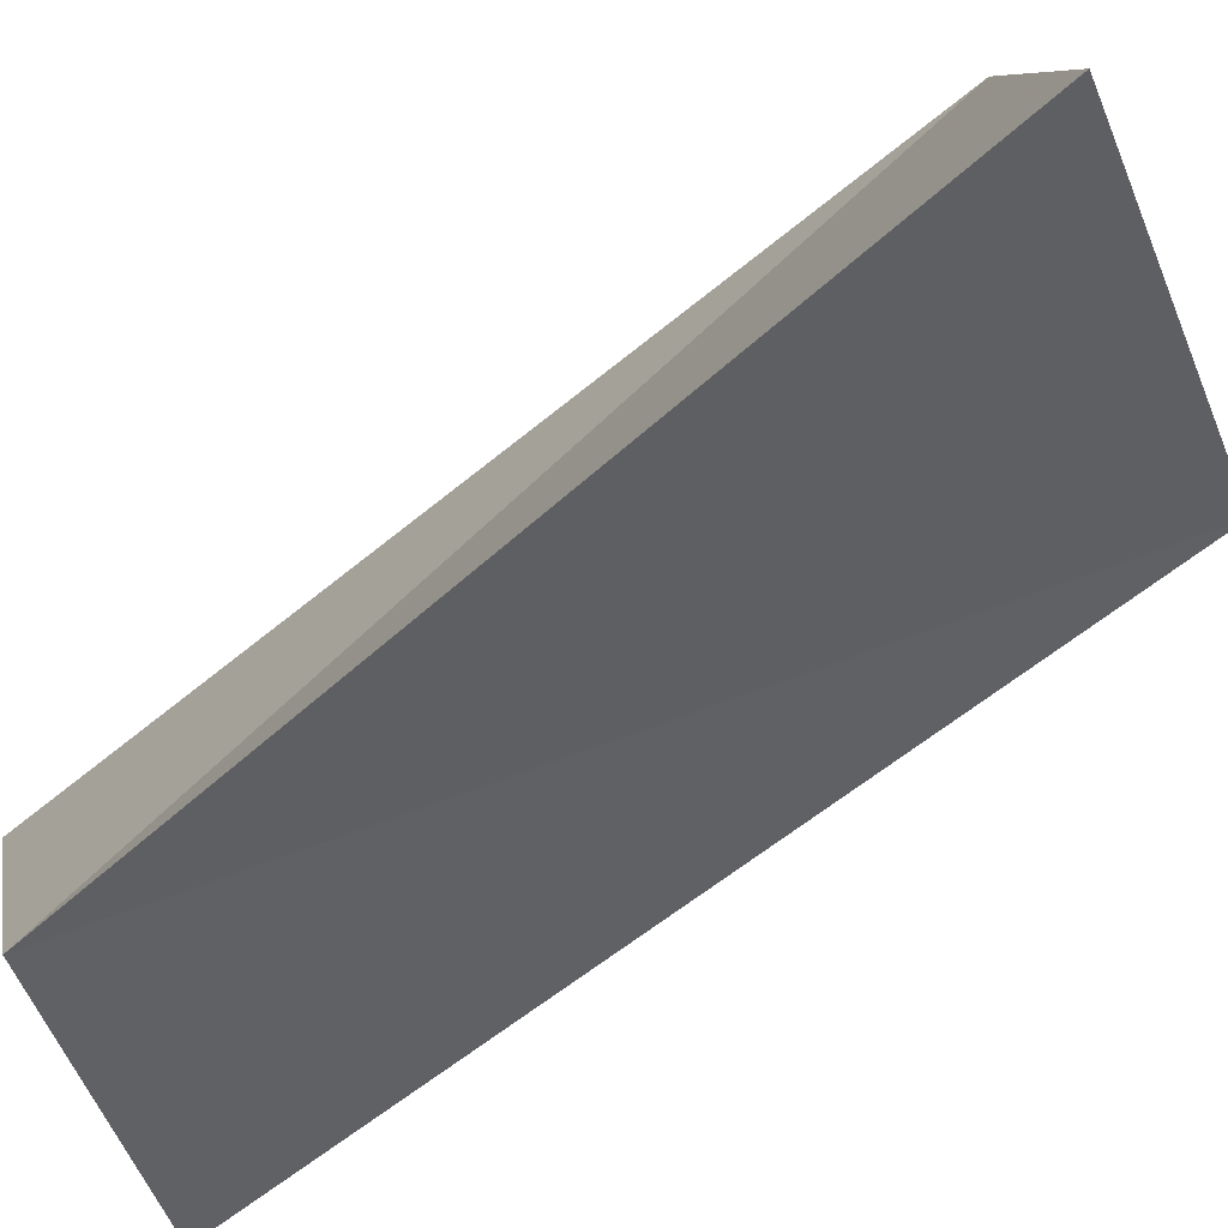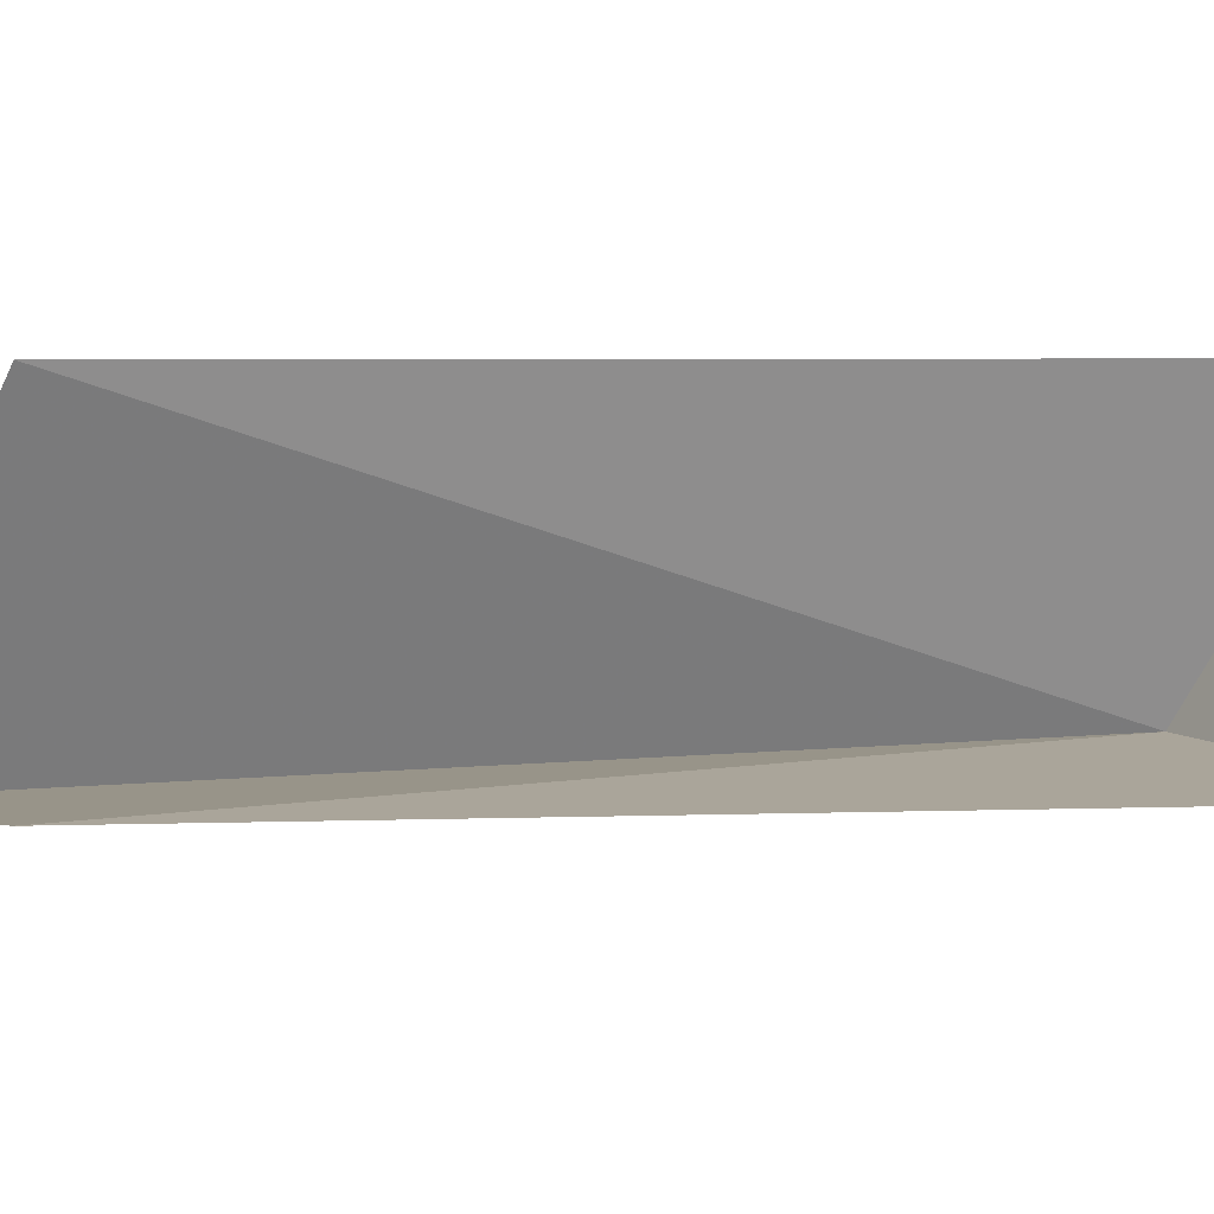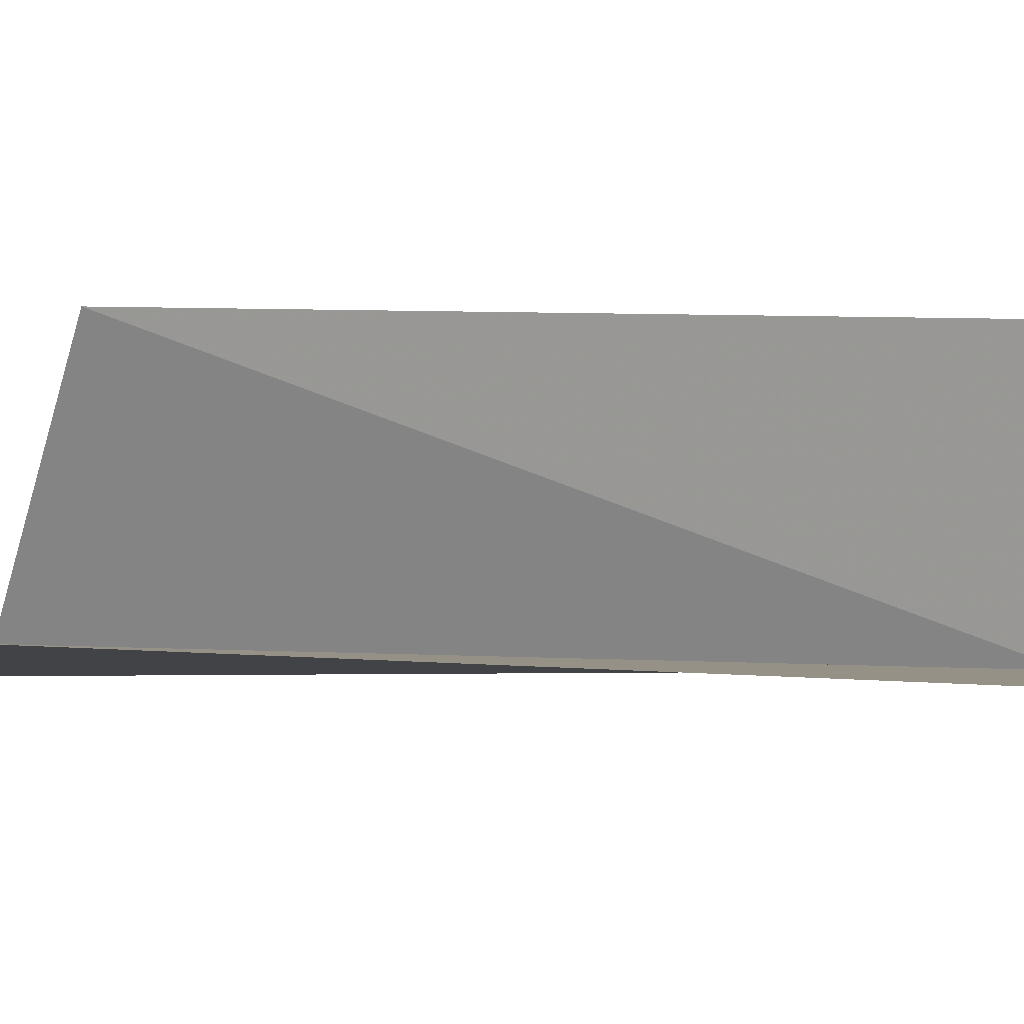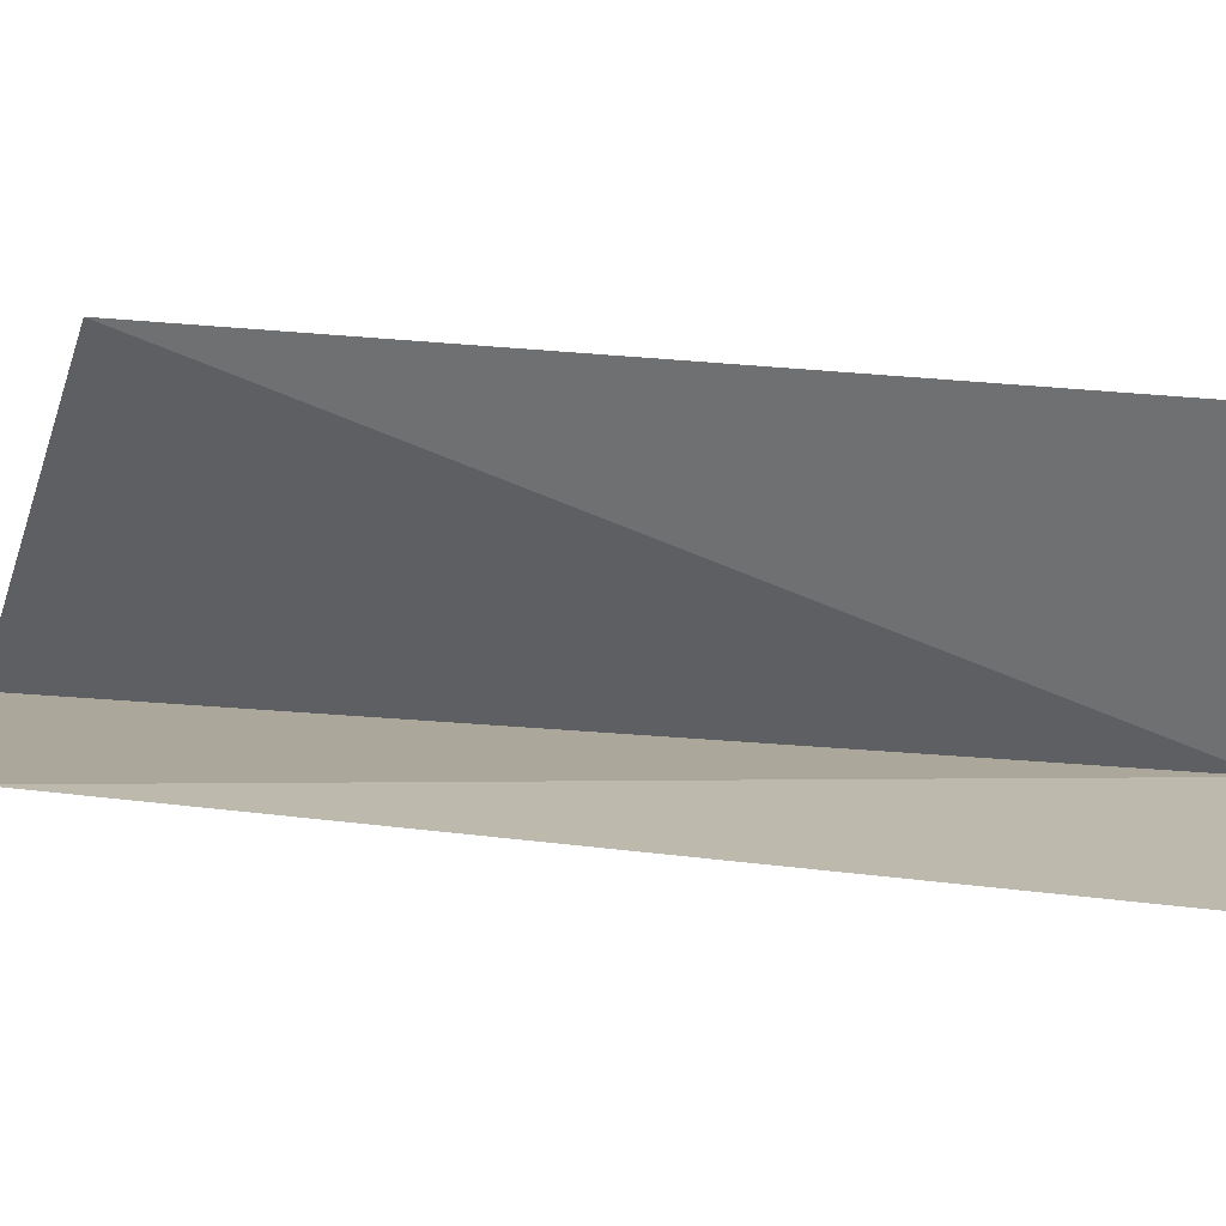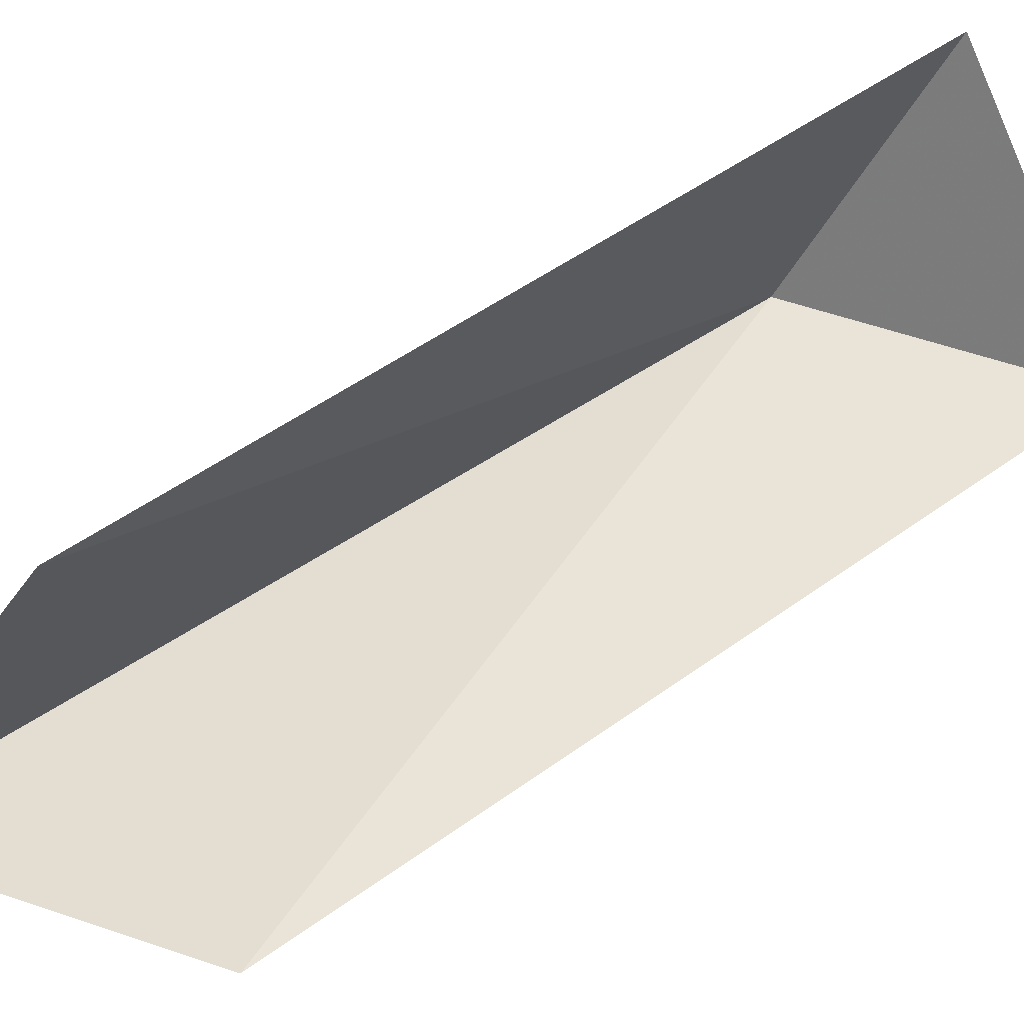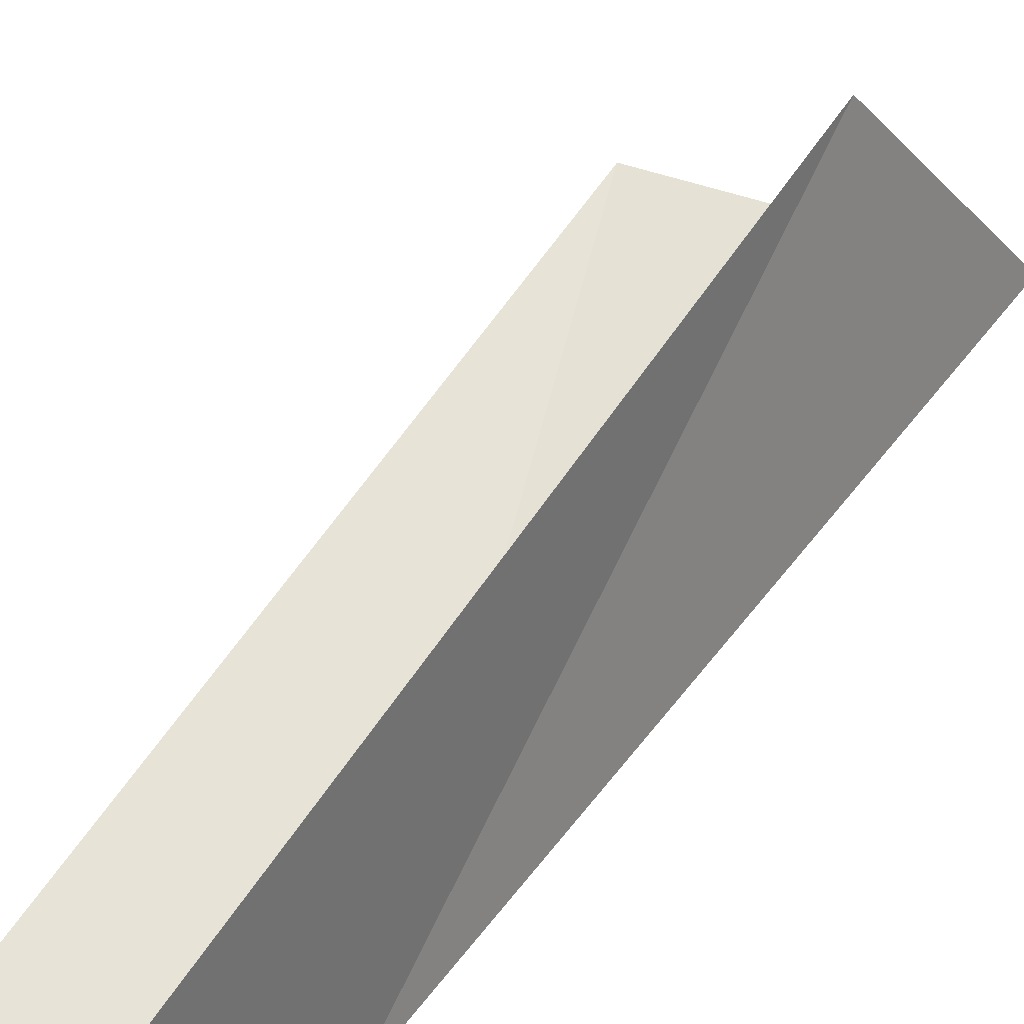
<metadata>
{"format":"obj","ext":"obj","renderer":"f3d","projection":"perspective","resolution":1024,"background":"white","views":[{"elev":-51.5,"azim":-25.2,"up":"+Y"},{"elev":11.0,"azim":104.8,"up":"+Y"},{"elev":3.0,"azim":126.2,"up":"+Y"},{"elev":17.9,"azim":125.4,"up":"+Y"},{"elev":47.5,"azim":71.6,"up":"+Y"},{"elev":60.5,"azim":-124.1,"up":"+Y"}]}
</metadata>
<code>
v 6.242 7.724 42.19
v 10.04 7.916 46.47
v 8.251 7.492 48.22
v 7.687 7.821 40.67
v 8.704 9.656 46.98
v 6.355 9.562 41.19
f 1 2 3
f 1 4 2
f 1 3 5
f 1 5 6
f 1 6 4

</code>
